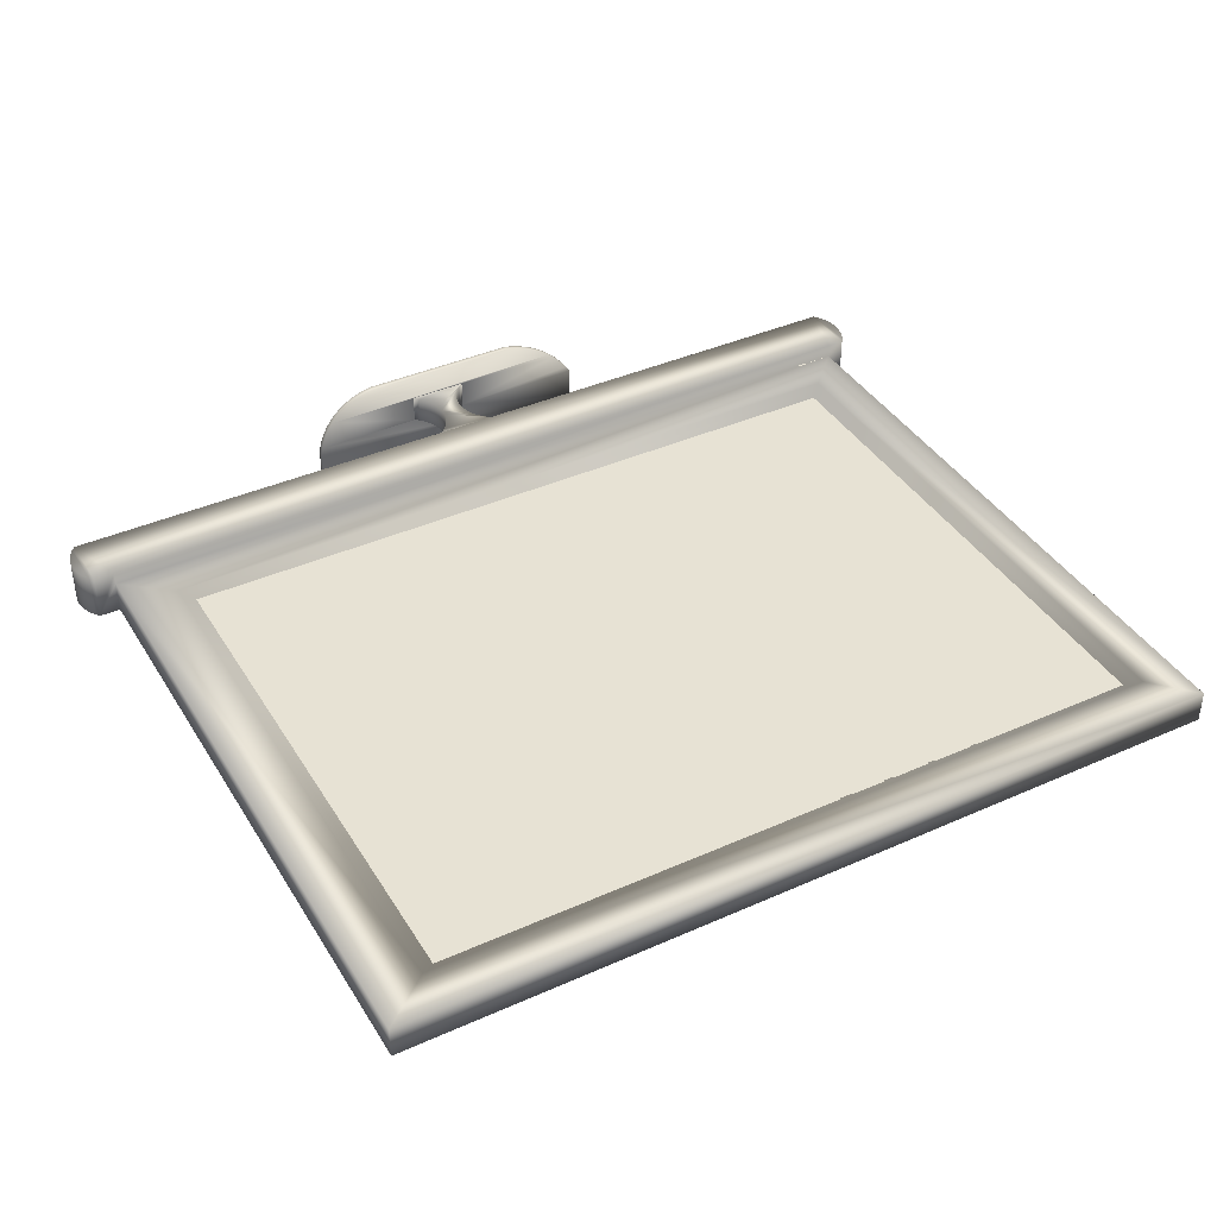
<metadata>
{"format":"obj","ext":"obj","renderer":"f3d","projection":"perspective","resolution":1024,"background":"white","views":[{"elev":39.9,"azim":151.2,"up":"+Z"}]}
</metadata>
<code>
v 0.3408 0.008305 0.01899
v 0.3408 0.000128 0.01899
v 0.3411 0.004217 0.01899
v 0.34 0.01232 0.01899
v 0.3411 0.004217 -0.0159
v 0.3408 0.008305 -0.0159
v 0.34 0.01232 -0.0159
v 0.34 -0.003889 0.01899
v 0.3408 0.000128 -0.0159
v 0.3387 0.0162 -0.0159
v 0.3387 0.0162 0.01899
v 0.34 -0.003889 -0.0159
v 0.3387 -0.007764 -0.0159
v 0.3387 -0.007764 0.01899
v 0.3368 0.01986 -0.0159
v 0.3368 -0.01143 -0.0159
v 0.3368 0.01986 0.01899
v 0.3368 -0.01143 0.01899
v 0.3345 0.02325 -0.0159
v 0.3345 -0.01482 -0.0159
v 0.3345 -0.01482 0.01899
v 0.3345 0.02325 0.01899
v 0.3318 0.02631 -0.0159
v 0.3318 -0.01787 -0.0159
v 0.3318 -0.01787 0.01899
v 0.3318 0.02631 0.01899
v 0.3165 0.02631 0.01899
v 0.02586 -0.01787 -0.0159
v 0.02586 -0.01787 -0.002136
v 0.3165 0.02631 0.008748
v 0.3165 0.02631 -0.0159
v 0.02586 -0.01787 0.01899
v -0.3128 0.02631 0.01899
v 0.2687 0.06613 -0.0159
v 0.02213 -0.02142 -0.002136
v 0.3165 0.5113 -0.0159
v -0.3128 0.02631 0.008748
v -0.273 0.06613 -0.0159
v -0.01791 -0.01787 -0.0159
v 0.02213 -0.02142 0.01899
v -0.01791 -0.01787 -0.002136
v -0.01791 -0.01787 0.01899
v 0.3165 0.5113 0.008748
v 0.2792 0.05621 0.008748
v -0.3257 0.02631 0.01899
v -0.3257 -0.01787 -0.0159
v 0.2687 0.4715 -0.0159
v 0.01896 -0.02548 0.01899
v 0.01896 -0.02548 -0.002136
v -0.01376 -0.02119 0.01899
v -0.3257 -0.01787 0.01899
v -0.3128 0.5113 0.008748
v 0.2792 0.4804 0.008748
v -0.2833 0.05621 0.008748
v -0.3257 0.02631 -0.0159
v -0.3128 0.02631 -0.0159
v -0.3128 0.5113 -0.0159
v 0.01642 -0.02996 -0.002136
v -0.01376 -0.02119 -0.002136
v 0.01344 -0.03979 0.01899
v 0.2792 0.05621 0.003626
v -0.3281 0.0231 -0.0159
v -0.3281 0.0231 0.01899
v -0.273 0.4715 -0.0159
v -0.273 0.06613 -0.01462
v 0.2687 0.4715 -0.01462
v 0.2687 0.06613 -0.01462
v 0.01642 -0.02996 0.01899
v 0.01456 -0.03476 -0.002136
v -0.3281 -0.01466 0.01899
v 0.01344 -0.03979 -0.002136
v -0.0102 -0.02513 -0.002136
v 0.01456 -0.03476 0.01899
v 0.01306 -0.04492 0.01899
v -0.2833 0.4804 0.008748
v 0.2792 0.4804 0.003626
v -0.2833 0.05621 0.003626
v -0.3281 -0.01466 -0.0159
v -0.273 0.4715 -0.01462
v 0.01306 -0.04492 -0.002136
v -0.0102 -0.02513 0.01899
v -0.2833 0.4804 0.003626
v -0.3301 0.01963 -0.0159
v -0.3301 -0.0112 -0.0159
v -0.3301 0.01963 0.01899
v -0.3301 -0.0112 0.01899
v -0.007329 -0.0296 -0.002136
v -0.007329 -0.0296 0.01899
v 0.01344 -0.05006 0.01899
v -0.005222 -0.03448 -0.002136
v -0.005222 -0.03448 0.01899
v -0.3317 0.01596 -0.0159
v -0.3317 -0.00753 -0.0159
v -0.3317 -0.00753 0.01899
v -0.3317 0.01596 0.01899
v 0.01344 -0.05006 -0.002136
v -0.01376 -0.06866 0.01899
v -0.003935 -0.03963 -0.002136
v -0.003935 -0.03963 0.01899
v 0.01456 -0.05508 0.01899
v -0.01376 -0.06866 -0.002136
v -0.01791 -0.07197 0.01899
v -0.0102 -0.06472 0.01899
v -0.003501 -0.04492 -0.002136
v -0.003501 -0.04492 0.01899
v -0.3328 0.01214 -0.0159
v -0.3328 -0.003703 -0.0159
v -0.3328 -0.003703 0.01899
v -0.3328 0.01214 0.01899
v 0.01456 -0.05508 -0.002136
v -0.01791 -0.07197 -0.002136
v -0.0102 -0.06472 -0.002136
v -0.007329 -0.06025 0.01899
v -0.003935 -0.05022 -0.002136
v -0.003935 -0.05022 0.01899
v 0.01642 -0.05989 0.01899
v -0.007329 -0.06025 -0.002136
v -0.005222 -0.05537 0.01899
v -0.005222 -0.05537 -0.002136
v -0.3335 0.008203 -0.0159
v -0.3335 0.00023 -0.0159
v -0.3335 0.00023 0.01899
v -0.3335 0.008203 0.01899
v 0.01642 -0.05989 -0.002136
v 0.01896 -0.06437 0.01899
v -0.1026 -0.07197 0.01767
v 0.01896 -0.06437 -0.002136
v 0.02213 -0.06843 0.01899
v 0.02213 -0.06843 -0.002136
v 0.02586 -0.07197 -0.002136
v 0.108 -0.07197 -0.003015
v -0.09805 -0.07197 0.0216
v -0.1069 -0.07197 0.01345
v -0.3338 0.004217 -0.0159
v -0.3338 0.004217 0.01899
v 0.02586 -0.07197 0.01899
v 0.09732 -0.07197 0.01869
v 0.1063 -0.07197 0.002817
v -0.1178 -0.07197 -0.0267
v -0.09805 -0.07614 0.0216
v -0.1108 -0.07197 0.008934
v -0.1026 -0.07614 0.01767
v 0.1009 -0.07197 0.01373
v 0.1039 -0.07197 0.008421
v 0.1063 -0.07614 0.002817
v -0.1178 -0.07197 -0.000856
v 0.1092 -0.07197 -0.009006
v -0.09324 -0.07614 0.0252
v -0.1145 -0.07197 0.00416
v -0.1108 -0.07614 0.008934
v -0.1069 -0.07614 0.01345
v 0.09325 -0.07197 0.02323
v 0.09732 -0.07614 0.01869
v 0.1039 -0.07614 0.008421
v 0.108 -0.07614 -0.003015
v -0.1178 -0.07614 -0.0267
v 0.1092 -0.07197 -0.03701
v -0.09324 -0.07197 0.0252
v -0.1145 -0.07614 0.00416
v 0.09325 -0.07614 0.02323
v 0.1009 -0.07614 0.01373
v -0.1178 -0.07614 -0.000856
v -0.1171 -0.07614 -0.0283
v 0.1092 -0.07614 -0.009006
v -0.1171 -0.07197 -0.0283
v -0.08819 -0.07614 0.02846
v 0.08871 -0.07197 0.0273
v 0.1092 -0.07614 -0.03701
v -0.1164 -0.07197 -0.02985
v -0.08819 -0.07197 0.02846
v 0.08871 -0.07614 0.0273
v -0.1164 -0.07614 -0.02985
v 0.109 -0.07197 -0.03772
v -0.1155 -0.07197 -0.03134
v -0.08293 -0.07614 0.03136
v 0.08376 -0.07197 0.03085
v 0.109 -0.07614 -0.03772
v -0.1097 -0.07197 -0.03762
v -0.1145 -0.07197 -0.03276
v -0.1155 -0.07614 -0.03134
v -0.08293 -0.07197 0.03136
v 0.08376 -0.07614 0.03085
v 0.1087 -0.07197 -0.03839
v -0.111 -0.07197 -0.03655
v -0.1083 -0.07197 -0.0386
v -0.1135 -0.07197 -0.03411
v -0.1145 -0.07614 -0.03276
v -0.07748 -0.07614 0.03389
v 0.07845 -0.07197 0.03385
v 0.1087 -0.07614 -0.03839
v -0.1123 -0.07197 -0.03537
v -0.111 -0.07614 -0.03655
v -0.1097 -0.07614 -0.03762
v -0.1135 -0.07614 -0.03411
v -0.07748 -0.07197 0.03389
v 0.07845 -0.07614 0.03385
v -0.1083 -0.07614 -0.0386
v 0.1084 -0.07197 -0.03901
v -0.1123 -0.07614 -0.03537
v -0.07187 -0.07614 0.03604
v 0.07284 -0.07197 0.03625
v -0.07187 -0.07197 0.03604
v -0.1068 -0.07197 -0.03947
v 0.1084 -0.07614 -0.03901
v 0.07284 -0.07614 0.03625
v -0.1068 -0.07614 -0.03947
v 0.1079 -0.07197 -0.03957
v -0.06613 -0.07614 0.0378
v 0.06701 -0.07197 0.03803
v -0.06613 -0.07197 0.0378
v -0.1052 -0.07197 -0.04023
v 0.1079 -0.07614 -0.03957
v 0.06701 -0.07614 0.03803
v -0.1052 -0.07614 -0.04023
v 0.1073 -0.07614 -0.04004
v 0.1073 -0.07197 -0.04004
v -0.06027 -0.07614 0.03916
v 0.06102 -0.07197 0.03916
v -0.06027 -0.07197 0.03916
v -0.1036 -0.07197 -0.04087
v 0.1067 -0.07197 -0.04043
v 0.06102 -0.07614 0.03916
v -0.1036 -0.07614 -0.04087
v 0.1067 -0.07614 -0.04043
v 0.1053 -0.07197 -0.04087
v 0.106 -0.07197 -0.0407
v 0.106 -0.07614 -0.0407
v 0.1053 -0.07614 -0.04087
v -0.273 0.06613 0.003626
v 0.2687 0.06613 0.003626
v 0.2687 0.4715 0.003626
v -0.273 0.4715 0.003626
v 0.2687 0.4715 -0.002136
v -0.01791 -0.07614 0.01899
v 0.02586 -0.07614 -0.002136
v -0.01791 -0.07614 -0.002136
v 0.02586 -0.07614 0.01899
v -0.273 0.4724 0.003626
v 0.2687 0.4724 0.003626
v -0.2832 0.02631 0.008748
v -0.3128 0.05586 0.008748
v -0.2832 0.05586 0.008748
v 0.4715 -0.01755 -0.002136
v 0.4715 -0.01787 -0.002136
v 0.2687 0.4724 -0.002136
g mesh1_mesh1-geometry
f 1 2 3
f 2 1 4
f 2 5 3
f 3 6 1
f 1 7 4
f 2 4 8
f 5 2 9
f 6 3 5
f 7 1 6
f 10 4 7
f 8 4 11
f 8 9 2
f 9 6 5
f 6 12 7
f 4 10 11
f 7 13 10
f 8 11 14
f 9 8 12
f 6 9 12
f 7 12 13
f 15 11 10
f 10 13 16
f 14 11 17
f 14 12 8
f 12 14 13
f 11 15 17
f 10 16 15
f 13 18 16
f 14 17 18
f 18 13 14
f 19 17 15
f 15 16 20
f 21 16 18
f 18 17 22
f 17 19 22
f 15 20 19
f 16 21 20
f 18 22 21
f 23 22 19
f 19 20 24
f 25 20 21
f 21 22 26
f 22 23 26
f 19 24 23
f 20 25 24
f 21 26 25
f 23 27 26
f 23 24 28
f 25 29 24
f 25 26 27
f 27 23 30
f 24 29 28
f 23 28 31
f 29 25 32
f 25 27 32
f 30 23 31
f 30 33 27
f 31 28 34
f 32 35 29
f 32 27 33
f 36 30 31
f 33 30 37
f 38 28 39
f 34 28 38
f 31 34 36
f 35 32 40
f 35 41 29
f 32 33 42
f 30 36 43
f 30 44 37
f 37 45 33
f 41 46 39
f 38 39 46
f 47 36 34
f 42 40 32
f 48 35 40
f 41 35 49
f 42 46 41
f 41 50 42
f 42 33 51
f 36 52 43
f 43 53 30
f 44 30 53
f 37 44 54
f 45 37 55
f 51 33 45
f 38 46 56
f 36 47 57
f 40 42 48
f 35 48 49
f 41 49 58
f 46 42 51
f 50 41 59
f 60 42 50
f 52 36 57
f 53 43 52
f 53 61 44
f 61 54 44
f 37 54 52
f 55 37 56
f 62 45 55
f 51 45 63
f 56 46 55
f 38 56 64
f 65 66 67
f 57 47 64
f 48 42 68
f 68 49 48
f 49 68 58
f 41 58 69
f 70 46 51
f 41 71 59
f 72 50 59
f 73 42 60
f 60 50 74
f 56 52 57
f 53 52 75
f 61 53 76
f 54 61 77
f 75 52 54
f 52 56 37
f 45 62 63
f 55 78 62
f 51 63 70
f 55 46 78
f 57 64 56
f 66 65 79
f 68 42 73
f 73 58 68
f 58 73 69
f 41 69 71
f 46 70 78
f 59 71 80
f 50 72 81
f 59 80 72
f 60 69 73
f 74 50 81
f 74 71 60
f 82 53 75
f 53 82 76
f 82 54 77
f 54 82 75
f 83 63 62
f 62 78 84
f 70 63 85
f 69 60 71
f 86 78 70
f 71 74 80
f 87 81 72
f 72 80 87
f 74 81 88
f 63 83 85
f 62 84 83
f 78 86 84
f 70 85 86
f 89 80 74
f 81 87 88
f 87 80 90
f 74 88 91
f 92 85 83
f 83 84 93
f 94 84 86
f 86 85 95
f 80 89 96
f 97 89 74
f 90 88 87
f 90 80 98
f 88 90 91
f 74 91 99
f 85 92 95
f 83 93 92
f 84 94 93
f 86 95 94
f 100 96 89
f 96 101 80
f 102 89 97
f 97 74 103
f 98 80 104
f 98 91 90
f 91 98 99
f 74 99 105
f 106 95 92
f 92 93 107
f 108 93 94
f 94 95 109
f 96 100 110
f 102 100 89
f 96 111 101
f 80 101 112
f 101 102 97
f 103 74 113
f 103 101 97
f 80 114 104
f 104 99 98
f 99 104 105
f 115 74 105
f 95 106 109
f 92 107 106
f 93 108 107
f 94 109 108
f 116 110 100
f 110 111 96
f 102 116 100
f 102 101 111
f 101 103 112
f 80 112 117
f 113 74 118
f 113 112 103
f 80 119 114
f 114 105 104
f 118 74 115
f 105 114 115
f 120 109 106
f 106 107 121
f 122 107 108
f 108 109 123
f 110 116 124
f 124 111 110
f 102 125 116
f 126 102 111
f 112 113 117
f 80 117 119
f 118 117 113
f 119 115 114
f 115 119 118
f 109 120 123
f 106 121 120
f 107 122 121
f 108 123 122
f 125 124 116
f 127 111 124
f 102 128 125
f 111 129 130
f 130 131 111
f 132 102 126
f 126 111 133
f 117 118 119
f 134 123 120
f 120 121 134
f 135 121 122
f 122 123 135
f 124 125 127
f 129 111 127
f 128 102 136
f 128 127 125
f 102 132 136
f 130 128 136
f 136 137 130
f 128 130 129
f 130 138 131
f 139 111 131
f 126 140 132
f 133 111 141
f 133 142 126
f 123 134 135
f 121 135 134
f 127 128 129
f 132 137 136
f 130 137 143
f 130 144 138
f 145 131 138
f 146 111 139
f 139 131 147
f 140 126 142
f 148 132 140
f 141 111 149
f 150 133 141
f 142 133 151
f 132 152 137
f 153 143 137
f 130 143 144
f 154 138 144
f 131 145 155
f 138 154 145
f 149 111 146
f 156 146 139
f 155 147 131
f 139 147 157
f 132 148 158
f 159 141 149
f 133 150 151
f 141 159 150
f 158 152 132
f 160 137 152
f 143 153 161
f 137 160 153
f 161 144 143
f 144 161 154
f 162 149 146
f 146 156 162
f 139 163 156
f 147 155 164
f 164 157 147
f 139 157 165
f 166 158 148
f 149 162 159
f 158 167 152
f 167 160 152
f 163 139 165
f 157 164 168
f 165 157 169
f 158 166 170
f 160 167 171
f 170 167 158
f 165 172 163
f 168 173 157
f 169 157 174
f 172 165 169
f 175 170 166
f 176 171 167
f 170 176 167
f 173 168 177
f 178 157 173
f 174 157 179
f 180 169 174
f 169 180 172
f 170 175 181
f 171 176 182
f 181 176 170
f 177 183 173
f 184 157 178
f 178 173 185
f 179 157 186
f 187 174 179
f 174 187 180
f 188 181 175
f 189 182 176
f 181 189 176
f 183 177 190
f 185 173 183
f 191 157 184
f 178 192 184
f 185 193 178
f 186 157 191
f 194 179 186
f 179 194 187
f 181 188 195
f 182 189 196
f 195 189 181
f 192 178 193
f 193 185 197
f 190 198 183
f 185 183 198
f 184 199 191
f 199 184 192
f 199 186 191
f 186 199 194
f 200 195 188
f 201 196 189
f 202 189 195
f 203 197 185
f 198 190 204
f 185 198 203
f 195 200 202
f 196 201 205
f 202 201 189
f 197 203 206
f 204 207 198
f 203 198 207
f 208 202 200
f 209 205 201
f 210 201 202
f 211 206 203
f 207 204 212
f 203 207 211
f 202 208 210
f 205 209 213
f 210 209 201
f 206 211 214
f 215 207 212
f 211 207 216
f 217 210 208
f 218 213 209
f 219 209 210
f 220 214 211
f 207 215 216
f 211 216 221
f 210 217 219
f 213 218 222
f 209 219 218
f 214 220 223
f 211 221 220
f 224 216 215
f 216 224 221
f 222 219 217
f 219 222 218
f 225 223 220
f 220 221 226
f 227 221 224
f 223 225 228
f 220 226 225
f 221 227 226
f 226 228 225
f 228 226 227
g mesh1_mesh1-geometry
f 3 2 1
f 4 1 2
f 3 5 2
f 1 6 3
f 4 7 1
f 8 4 2
f 9 2 5
f 5 3 6
f 6 1 7
f 7 4 10
f 11 4 8
f 2 9 8
f 5 6 9
f 7 12 6
f 11 10 4
f 10 13 7
f 14 11 8
f 12 8 9
f 12 9 6
f 13 12 7
f 10 11 15
f 16 13 10
f 17 11 14
f 8 12 14
f 13 14 12
f 17 15 11
f 15 16 10
f 16 18 13
f 18 17 14
f 14 13 18
f 15 17 19
f 20 16 15
f 18 16 21
f 22 17 18
f 22 19 17
f 19 20 15
f 20 21 16
f 21 22 18
f 19 22 23
f 24 20 19
f 21 20 25
f 26 22 21
f 26 23 22
f 23 24 19
f 24 25 20
f 25 26 21
f 26 27 23
f 28 24 23
f 24 29 25
f 27 26 25
f 30 23 27
f 28 29 24
f 31 28 23
f 32 25 29
f 32 27 25
f 31 23 30
f 27 33 30
f 29 39 28
f 28 39 29
f 34 28 31
f 29 35 32
f 32 41 29
f 29 41 32
f 33 27 32
f 31 30 36
f 37 30 33
f 39 29 41
f 41 29 39
f 39 28 38
f 38 28 34
f 36 34 31
f 40 32 35
f 29 41 35
f 41 32 42
f 42 32 41
f 42 33 32
f 43 36 30
f 37 44 30
f 33 45 37
f 39 46 41
f 46 39 38
f 65 34 38
f 38 34 65
f 34 36 47
f 32 40 42
f 40 35 48
f 49 35 41
f 41 46 42
f 42 50 41
f 51 33 42
f 43 52 36
f 30 53 43
f 53 30 44
f 54 44 37
f 55 37 45
f 45 33 51
f 56 46 38
f 34 65 67
f 67 65 34
f 64 65 38
f 38 65 64
f 57 47 36
f 34 66 47
f 47 66 34
f 48 42 40
f 49 48 35
f 58 49 41
f 51 42 46
f 59 41 50
f 50 42 60
f 57 36 52
f 52 43 53
f 44 61 53
f 44 54 61
f 52 54 37
f 56 37 55
f 55 45 62
f 63 45 51
f 55 46 56
f 64 56 38
f 229 67 65
f 65 67 229
f 67 66 65
f 66 34 67
f 67 34 66
f 65 64 79
f 79 64 65
f 64 47 57
f 66 64 47
f 47 64 66
f 68 42 48
f 48 49 68
f 58 68 49
f 69 58 41
f 51 46 70
f 59 71 41
f 59 50 72
f 60 42 73
f 74 50 60
f 57 52 56
f 75 52 53
f 76 53 61
f 77 61 54
f 54 52 75
f 37 56 52
f 63 62 45
f 62 78 55
f 70 63 51
f 78 46 55
f 56 64 57
f 67 229 230
f 230 229 67
f 79 229 65
f 65 229 79
f 79 65 66
f 67 231 66
f 66 231 67
f 64 66 79
f 79 66 64
f 73 42 68
f 68 58 73
f 69 73 58
f 71 69 41
f 78 70 46
f 80 71 59
f 81 72 50
f 72 80 59
f 73 69 60
f 81 50 74
f 60 71 74
f 75 53 82
f 76 82 53
f 76 231 61
f 61 231 76
f 61 230 77
f 77 230 61
f 77 54 82
f 75 82 54
f 62 63 83
f 84 78 62
f 85 63 70
f 77 230 229
f 229 230 77
f 231 67 230
f 230 67 231
f 229 79 232
f 232 79 229
f 233 79 66
f 66 79 233
f 66 231 233
f 233 231 66
f 71 60 69
f 70 78 86
f 80 74 71
f 72 81 87
f 87 80 72
f 88 81 74
f 231 76 82
f 82 76 231
f 230 61 231
f 231 61 230
f 77 229 82
f 82 229 77
f 85 83 63
f 83 84 62
f 84 86 78
f 86 85 70
f 79 231 232
f 232 231 79
f 232 82 229
f 229 82 232
f 231 79 233
f 233 79 231
f 74 80 89
f 88 87 81
f 90 80 87
f 91 88 74
f 231 82 232
f 232 82 231
f 83 85 92
f 93 84 83
f 86 84 94
f 95 85 86
f 96 89 80
f 74 89 97
f 87 88 90
f 98 80 90
f 91 90 88
f 99 91 74
f 95 92 85
f 92 93 83
f 93 94 84
f 94 95 86
f 89 96 100
f 80 101 96
f 97 89 102
f 103 74 97
f 104 80 98
f 90 91 98
f 99 98 91
f 105 99 74
f 92 95 106
f 107 93 92
f 94 93 108
f 109 95 94
f 110 100 96
f 89 100 102
f 101 111 96
f 112 101 80
f 97 102 101
f 113 74 103
f 97 101 103
f 104 114 80
f 98 99 104
f 105 104 99
f 105 74 115
f 109 106 95
f 106 107 92
f 107 108 93
f 108 109 94
f 100 110 116
f 96 111 110
f 100 116 102
f 111 101 102
f 112 103 101
f 117 112 80
f 118 74 113
f 103 112 113
f 114 119 80
f 104 105 114
f 115 74 118
f 115 114 105
f 106 109 120
f 121 107 106
f 108 107 122
f 123 109 108
f 124 116 110
f 110 111 124
f 116 125 102
f 102 130 111
f 111 130 102
f 111 102 126
f 234 111 102
f 102 111 234
f 117 113 112
f 119 117 80
f 113 117 118
f 114 115 119
f 118 119 115
f 123 120 109
f 120 121 106
f 121 122 107
f 122 123 108
f 116 124 125
f 124 111 127
f 125 128 102
f 130 102 136
f 136 102 130
f 130 129 111
f 111 131 130
f 111 235 130
f 130 235 111
f 126 102 132
f 133 111 126
f 111 234 236
f 236 234 111
f 136 234 102
f 102 234 136
f 119 118 117
f 120 123 134
f 134 121 120
f 122 121 135
f 135 123 122
f 127 125 124
f 127 111 129
f 136 102 128
f 125 127 128
f 136 132 102
f 136 128 130
f 130 137 136
f 235 136 130
f 130 136 235
f 129 130 128
f 131 138 130
f 131 111 139
f 235 111 236
f 236 111 235
f 132 140 126
f 141 111 133
f 126 142 133
f 234 142 236
f 236 142 234
f 234 136 237
f 237 136 234
f 135 134 123
f 134 135 121
f 129 128 127
f 136 137 132
f 143 137 130
f 136 235 237
f 237 235 136
f 138 144 130
f 138 131 145
f 139 111 146
f 147 131 139
f 236 156 235
f 235 156 236
f 142 126 140
f 140 132 148
f 149 111 141
f 141 133 150
f 151 133 142
f 142 234 140
f 140 234 142
f 236 142 151
f 151 142 236
f 237 140 234
f 234 140 237
f 137 152 132
f 137 143 153
f 144 143 130
f 153 237 235
f 235 237 153
f 144 138 154
f 155 145 131
f 145 154 138
f 146 111 149
f 139 146 156
f 131 147 155
f 157 147 139
f 236 162 156
f 156 162 236
f 235 156 155
f 155 156 235
f 158 148 132
f 160 148 140
f 140 148 160
f 149 141 159
f 151 150 133
f 150 159 141
f 236 151 150
f 150 151 236
f 153 140 237
f 237 140 153
f 132 152 158
f 152 137 160
f 161 153 143
f 153 160 137
f 143 144 161
f 153 235 161
f 161 235 153
f 154 161 144
f 145 235 155
f 155 235 145
f 154 235 145
f 145 235 154
f 146 149 162
f 162 156 146
f 156 163 139
f 164 155 147
f 147 157 164
f 165 157 139
f 236 159 162
f 162 159 236
f 155 156 164
f 164 156 155
f 148 158 166
f 171 148 160
f 160 148 171
f 160 140 153
f 153 140 160
f 159 162 149
f 236 150 159
f 159 150 236
f 152 167 158
f 152 160 167
f 161 235 154
f 154 235 161
f 165 139 163
f 168 156 163
f 163 156 168
f 168 164 157
f 169 157 165
f 164 156 168
f 168 156 164
f 170 166 158
f 171 166 148
f 148 166 171
f 171 167 160
f 158 167 170
f 163 172 165
f 168 163 172
f 172 163 168
f 157 173 168
f 174 157 169
f 169 165 172
f 166 170 175
f 182 166 171
f 171 166 182
f 167 171 176
f 167 176 170
f 168 172 180
f 180 172 168
f 177 168 173
f 173 157 178
f 179 157 174
f 174 169 180
f 172 180 169
f 181 175 170
f 182 175 166
f 166 175 182
f 182 176 171
f 170 176 181
f 168 180 187
f 187 180 168
f 168 193 177
f 177 193 168
f 173 183 177
f 178 157 184
f 185 173 178
f 186 157 179
f 179 174 187
f 180 187 174
f 175 181 188
f 196 175 182
f 182 175 196
f 176 182 189
f 176 189 181
f 168 187 194
f 194 187 168
f 168 192 193
f 193 192 168
f 177 193 197
f 197 193 177
f 190 177 183
f 183 173 185
f 184 157 191
f 184 192 178
f 178 193 185
f 191 157 186
f 186 179 194
f 187 194 179
f 195 188 181
f 196 188 175
f 175 188 196
f 196 189 182
f 181 189 195
f 168 194 199
f 199 194 168
f 168 199 192
f 192 199 168
f 193 178 192
f 197 185 193
f 177 197 190
f 190 197 177
f 183 198 190
f 198 183 185
f 191 199 184
f 192 184 199
f 191 186 199
f 194 199 186
f 188 195 200
f 196 200 188
f 188 200 196
f 189 196 201
f 195 189 202
f 185 197 203
f 190 197 204
f 204 197 190
f 204 190 198
f 203 198 185
f 202 200 195
f 205 200 196
f 196 200 205
f 205 201 196
f 189 201 202
f 206 203 197
f 204 197 206
f 206 197 204
f 198 207 204
f 207 198 203
f 200 202 208
f 205 208 200
f 200 208 205
f 201 205 209
f 202 201 210
f 203 206 211
f 204 206 212
f 212 206 204
f 212 204 207
f 211 207 203
f 210 208 202
f 213 208 205
f 205 208 213
f 213 209 205
f 201 209 210
f 214 211 206
f 212 206 214
f 214 206 212
f 212 207 215
f 216 207 211
f 208 210 217
f 213 217 208
f 208 217 213
f 209 213 218
f 210 209 219
f 211 214 220
f 212 214 215
f 215 214 212
f 216 215 207
f 221 216 211
f 219 217 210
f 217 213 222
f 222 213 217
f 222 218 213
f 218 219 209
f 223 220 214
f 220 221 211
f 215 214 224
f 224 214 215
f 215 216 224
f 221 224 216
f 217 219 222
f 218 222 219
f 220 223 225
f 224 214 223
f 223 214 224
f 226 221 220
f 224 221 227
f 228 225 223
f 225 226 220
f 224 223 227
f 227 223 224
f 226 227 221
f 225 228 226
f 227 223 228
f 228 223 227
f 227 226 228
g mesh1_mesh1-geometry
f 229 230 238
f 229 238 230
f 239 238 230
f 239 230 238
g mesh2_mesh2-geometry
f 37 240 241
f 37 241 240
f 242 241 240
f 242 240 241
g mesh3_mesh3-geometry
l 243 244
g mesh4_mesh4-geometry
l 245 233
g mesh5_mesh5-geometry
l 65 67
l 79 65
l 66 67
l 66 79

</code>
